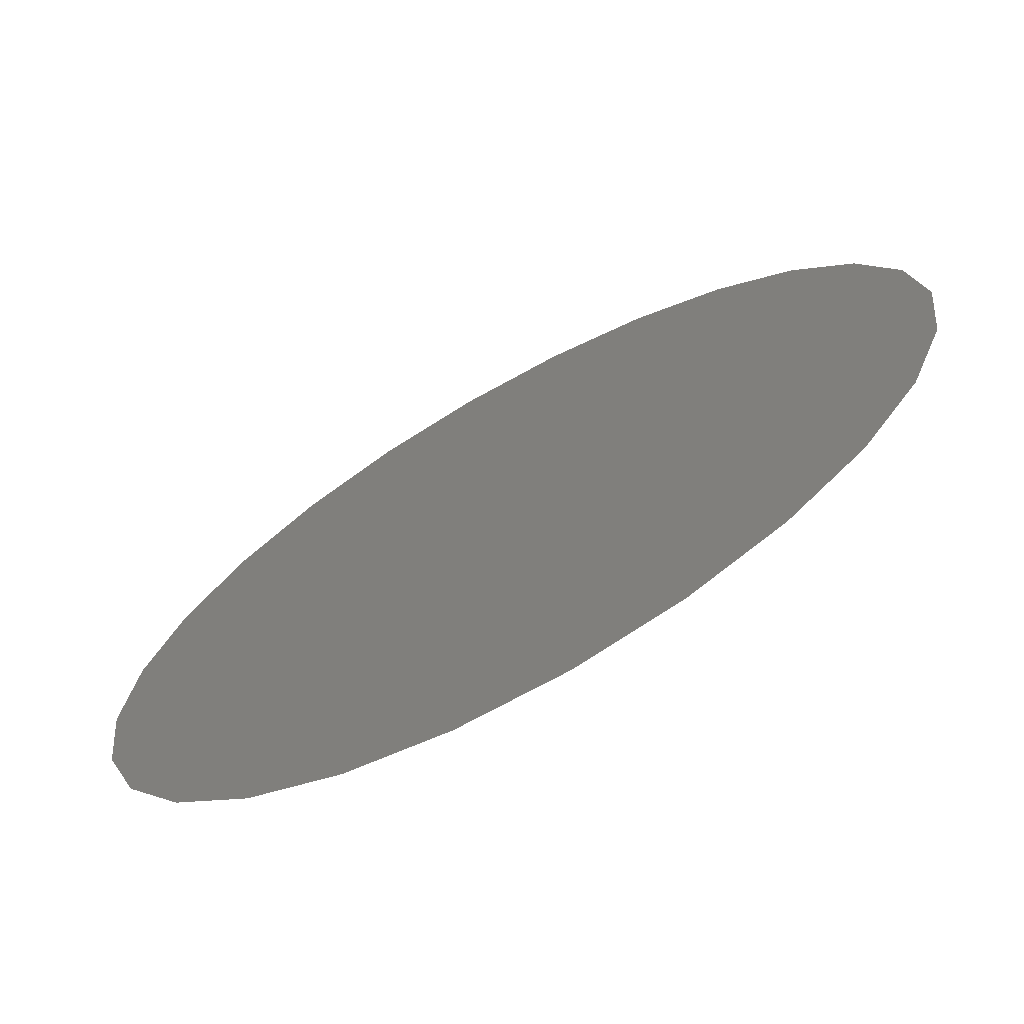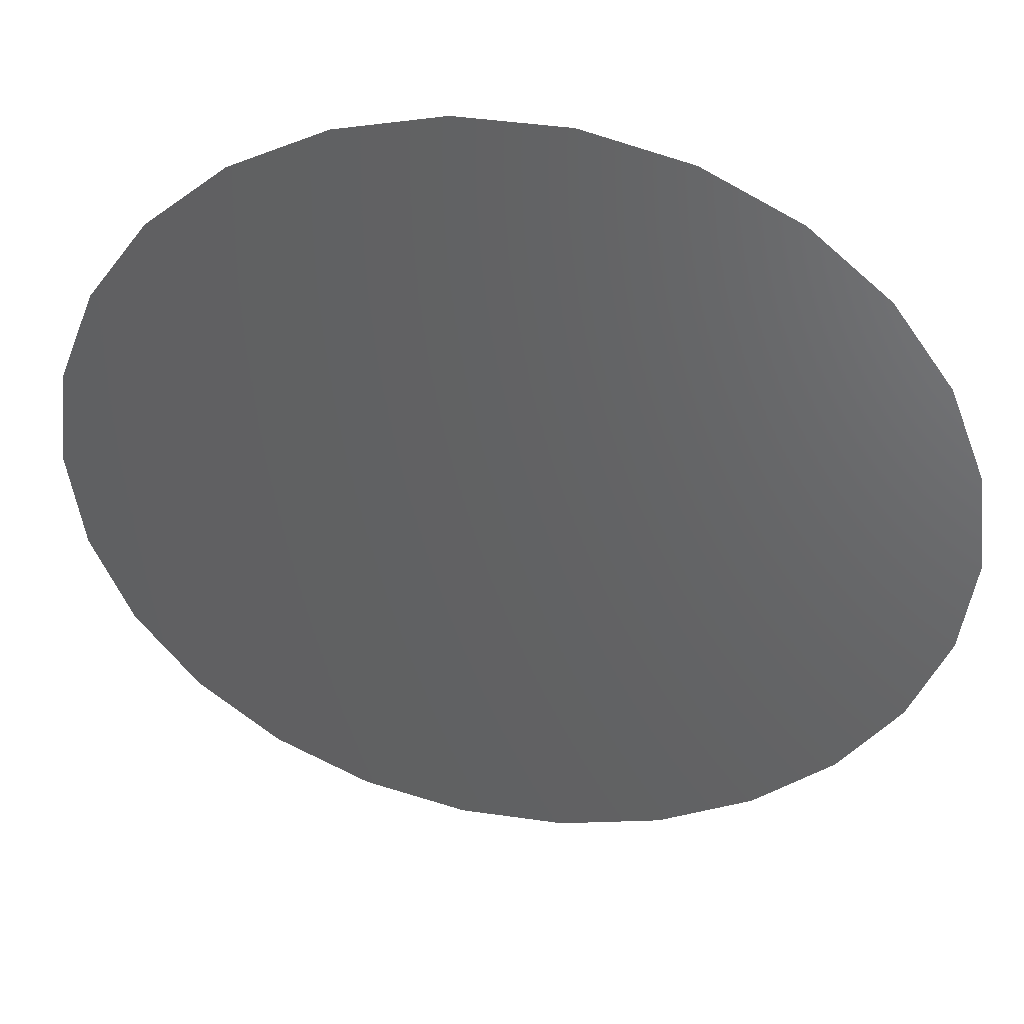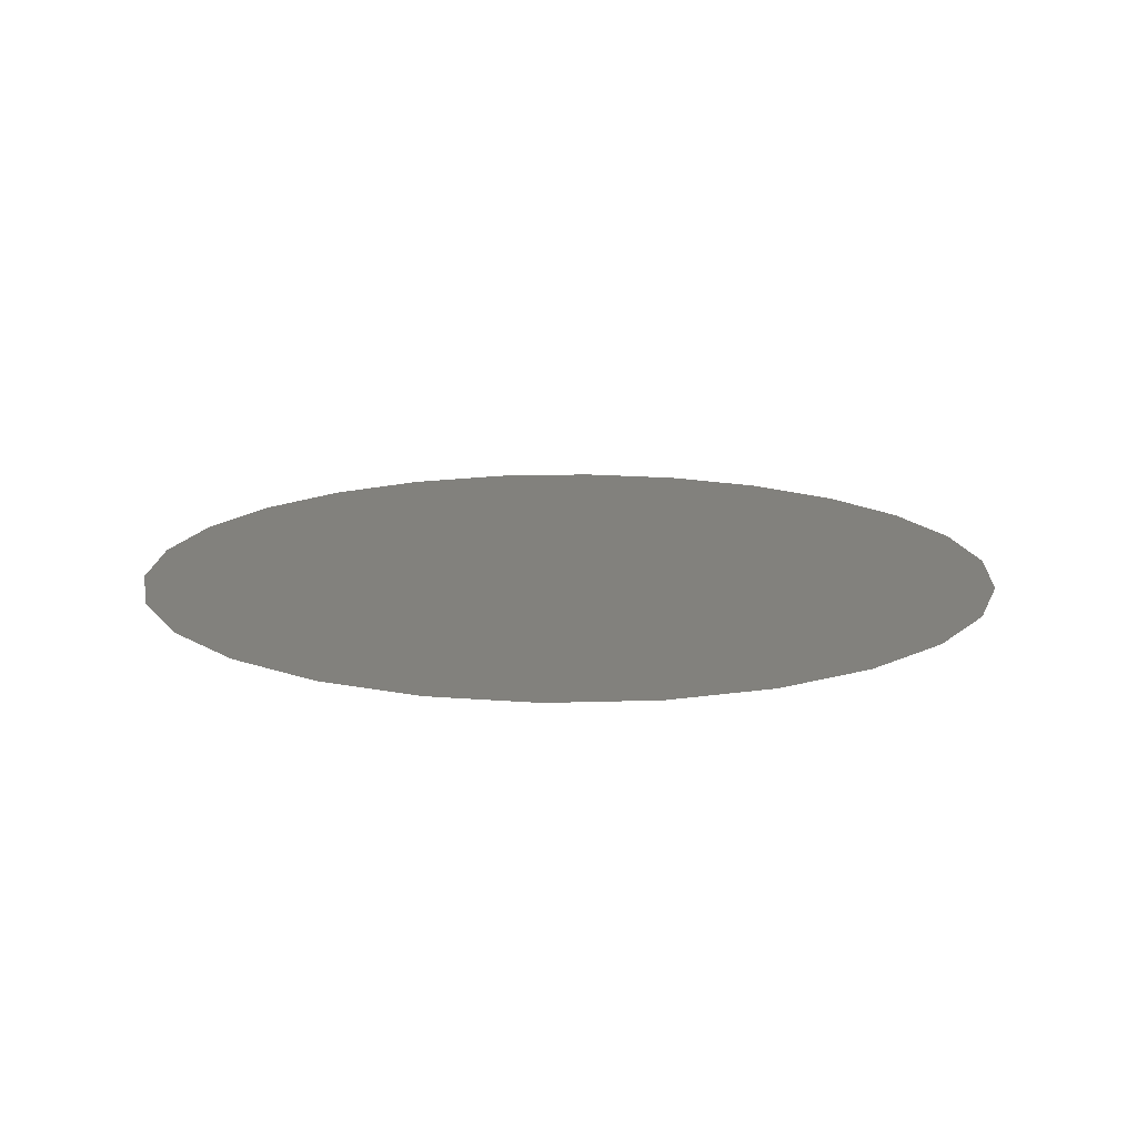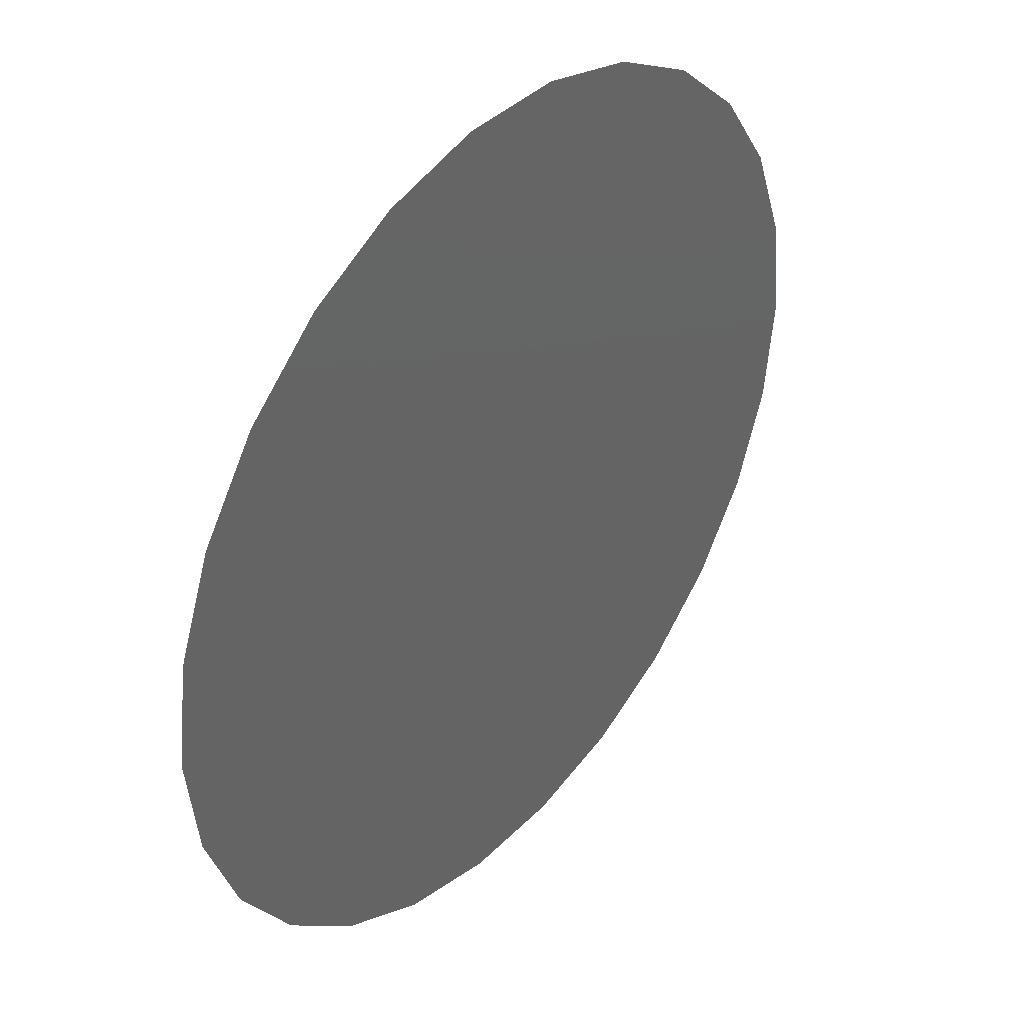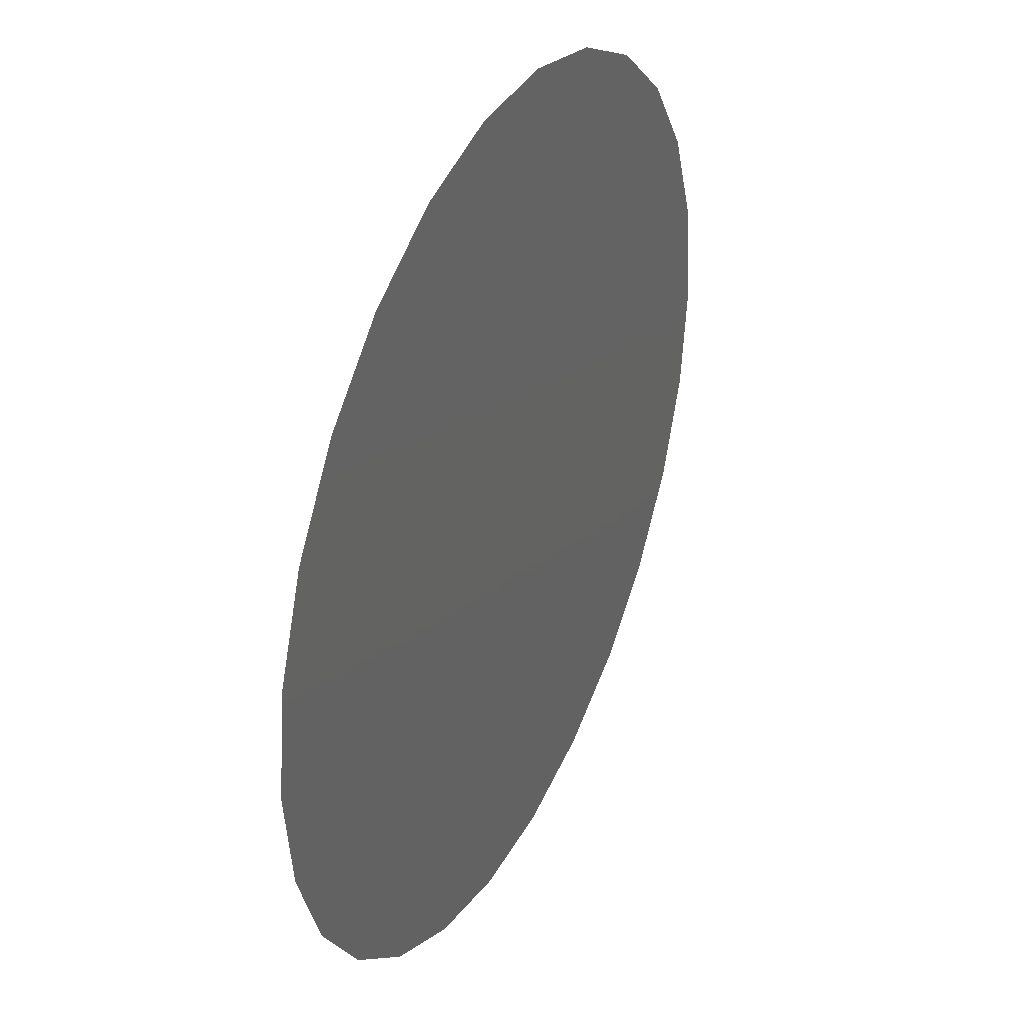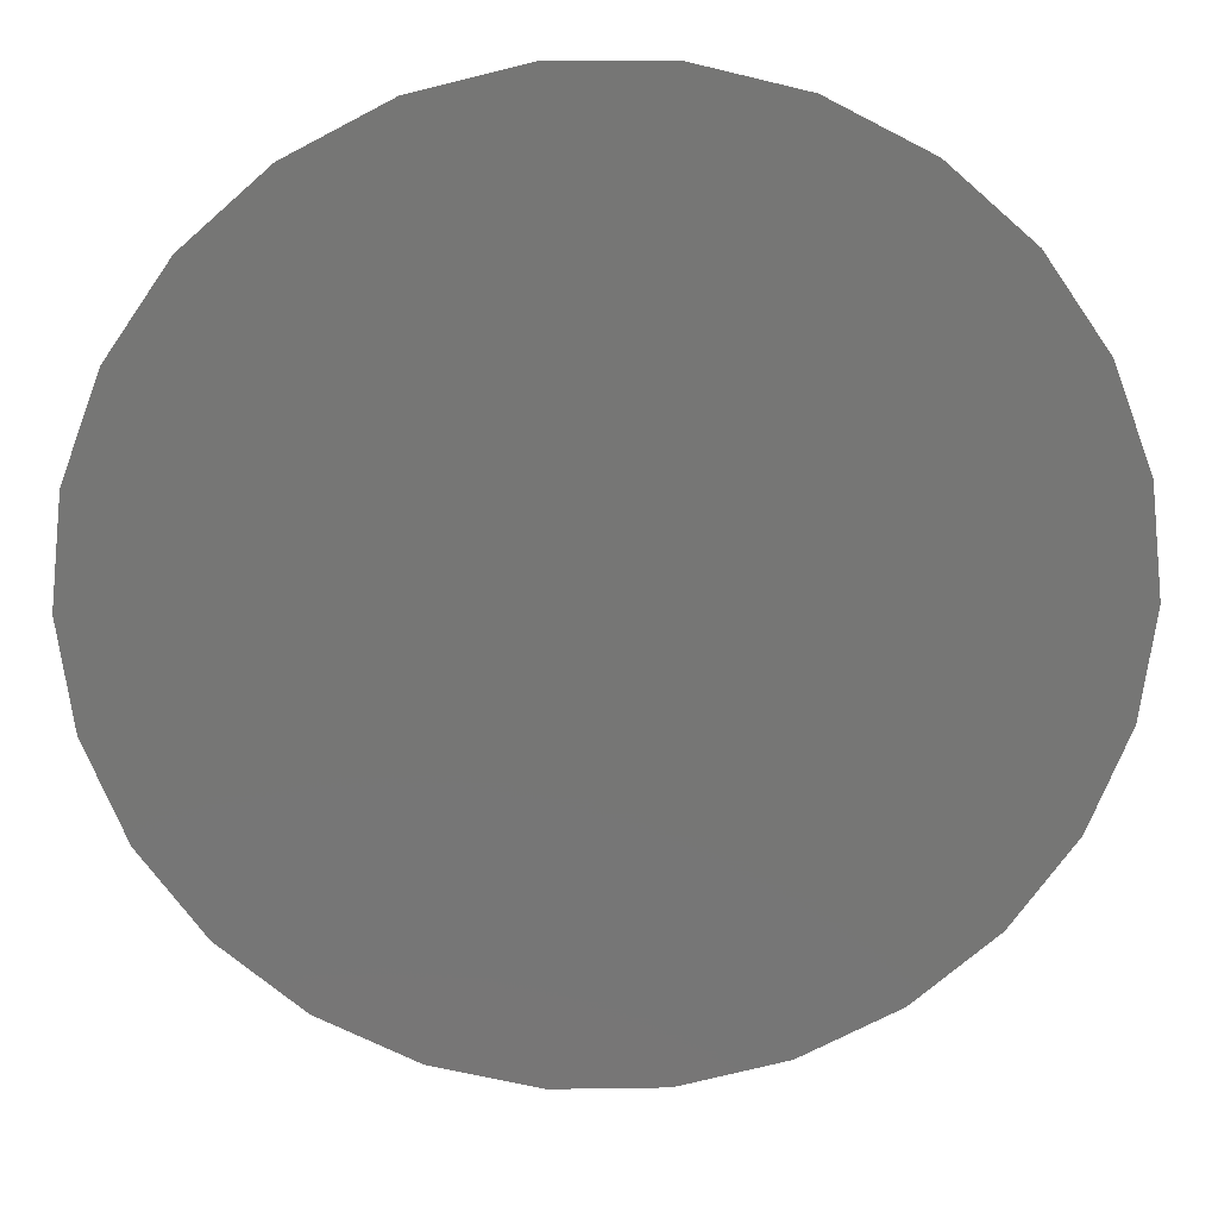
<metadata>
{"format":"stl","ext":"stl","renderer":"f3d","projection":"perspective","resolution":1024,"background":"white","views":[{"elev":-70.3,"azim":-150.9,"up":"+Y"},{"elev":42.3,"azim":9.9,"up":"+Y"},{"elev":15.3,"azim":134.5,"up":"+Z"},{"elev":39.0,"azim":-51.0,"up":"+Y"},{"elev":36.3,"azim":115.4,"up":"+Y"},{"elev":21.6,"azim":178.5,"up":"+Y"}]}
</metadata>
<code>
# stl→obj: 26 verts, 24 faces
v 2.246e-05 1.989e-05 0
v 2.913e-05 7.179e-06 0
v 3e-05 -7.348e-21 0
v 2.656e-05 1.394e-05 0
v 1.064e-05 2.805e-05 0
v 1.704e-05 2.469e-05 0
v 3.616e-06 2.978e-05 0
v -3.616e-06 2.978e-05 0
v -1.064e-05 2.805e-05 0
v -1.704e-05 2.469e-05 0
v -2.246e-05 1.989e-05 0
v -2.656e-05 1.394e-05 0
v -2.913e-05 7.179e-06 0
v -3e-05 3.032e-20 0
v -2.913e-05 -7.179e-06 0
v -2.656e-05 -1.394e-05 0
v -2.246e-05 -1.989e-05 0
v -1.704e-05 -2.469e-05 0
v -1.064e-05 -2.805e-05 0
v -3.616e-06 -2.978e-05 0
v 3.616e-06 -2.978e-05 0
v 1.064e-05 -2.805e-05 0
v 1.704e-05 -2.469e-05 0
v 2.246e-05 -1.989e-05 0
v 2.656e-05 -1.394e-05 0
v 2.913e-05 -7.179e-06 0
f 1 2 3
f 1 4 2
f 1 5 6
f 1 7 5
f 1 8 7
f 1 9 8
f 1 10 9
f 1 11 10
f 1 12 11
f 1 13 12
f 1 14 13
f 1 15 14
f 1 16 15
f 1 17 16
f 1 18 17
f 1 19 18
f 1 20 19
f 1 21 20
f 1 22 21
f 1 23 22
f 1 24 23
f 1 25 24
f 1 26 25
f 1 3 26

</code>
